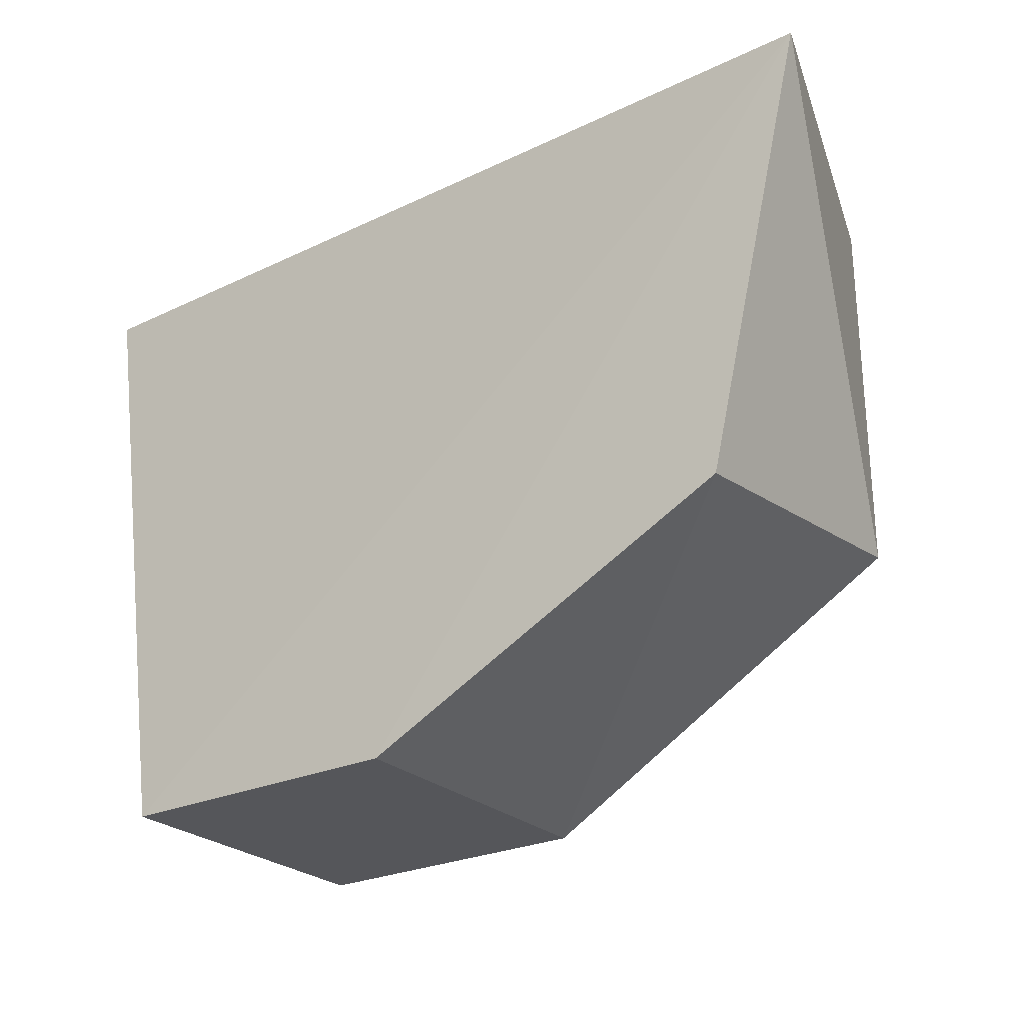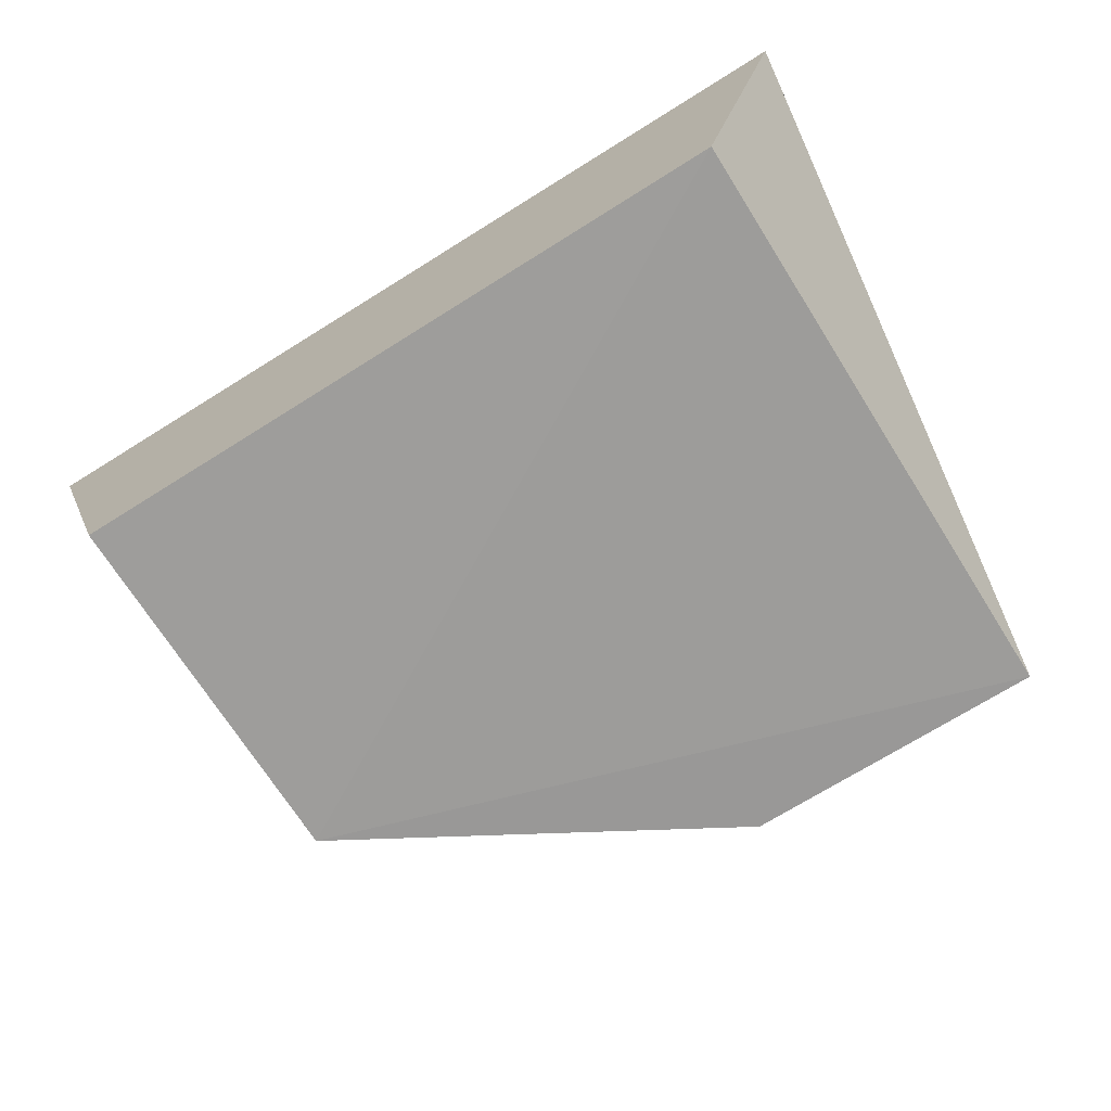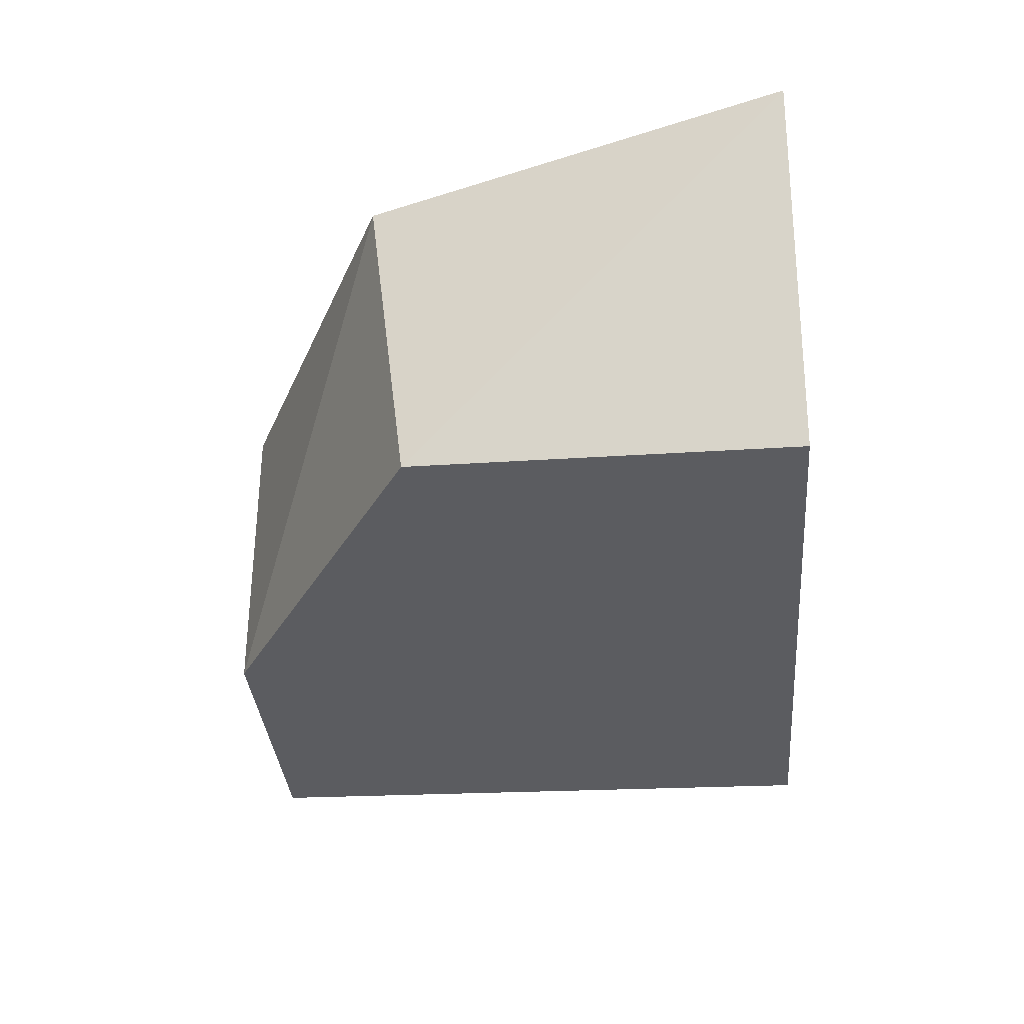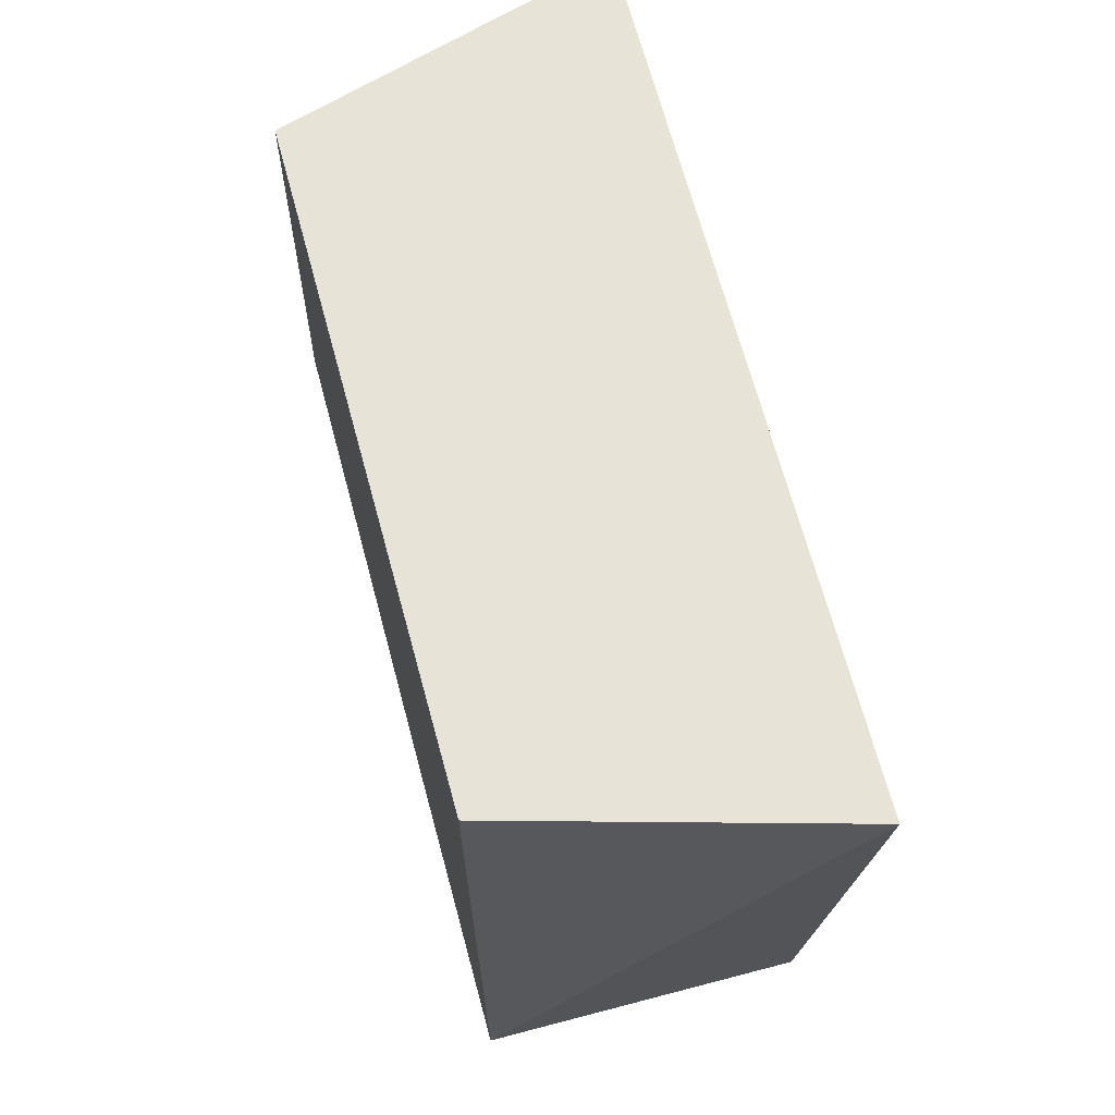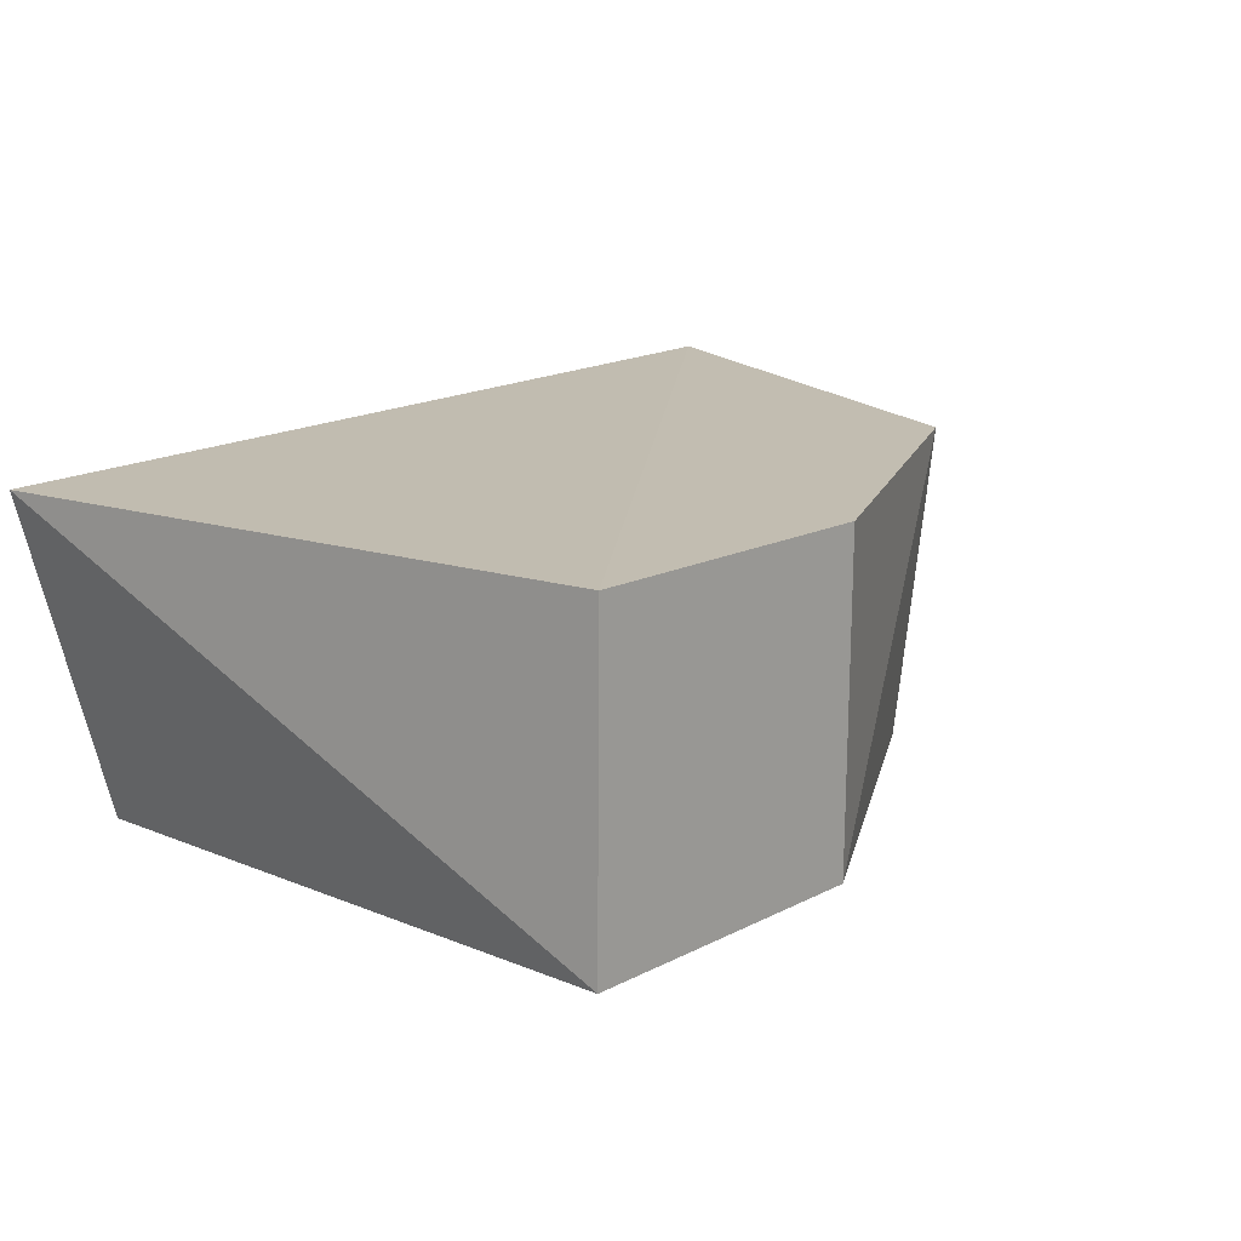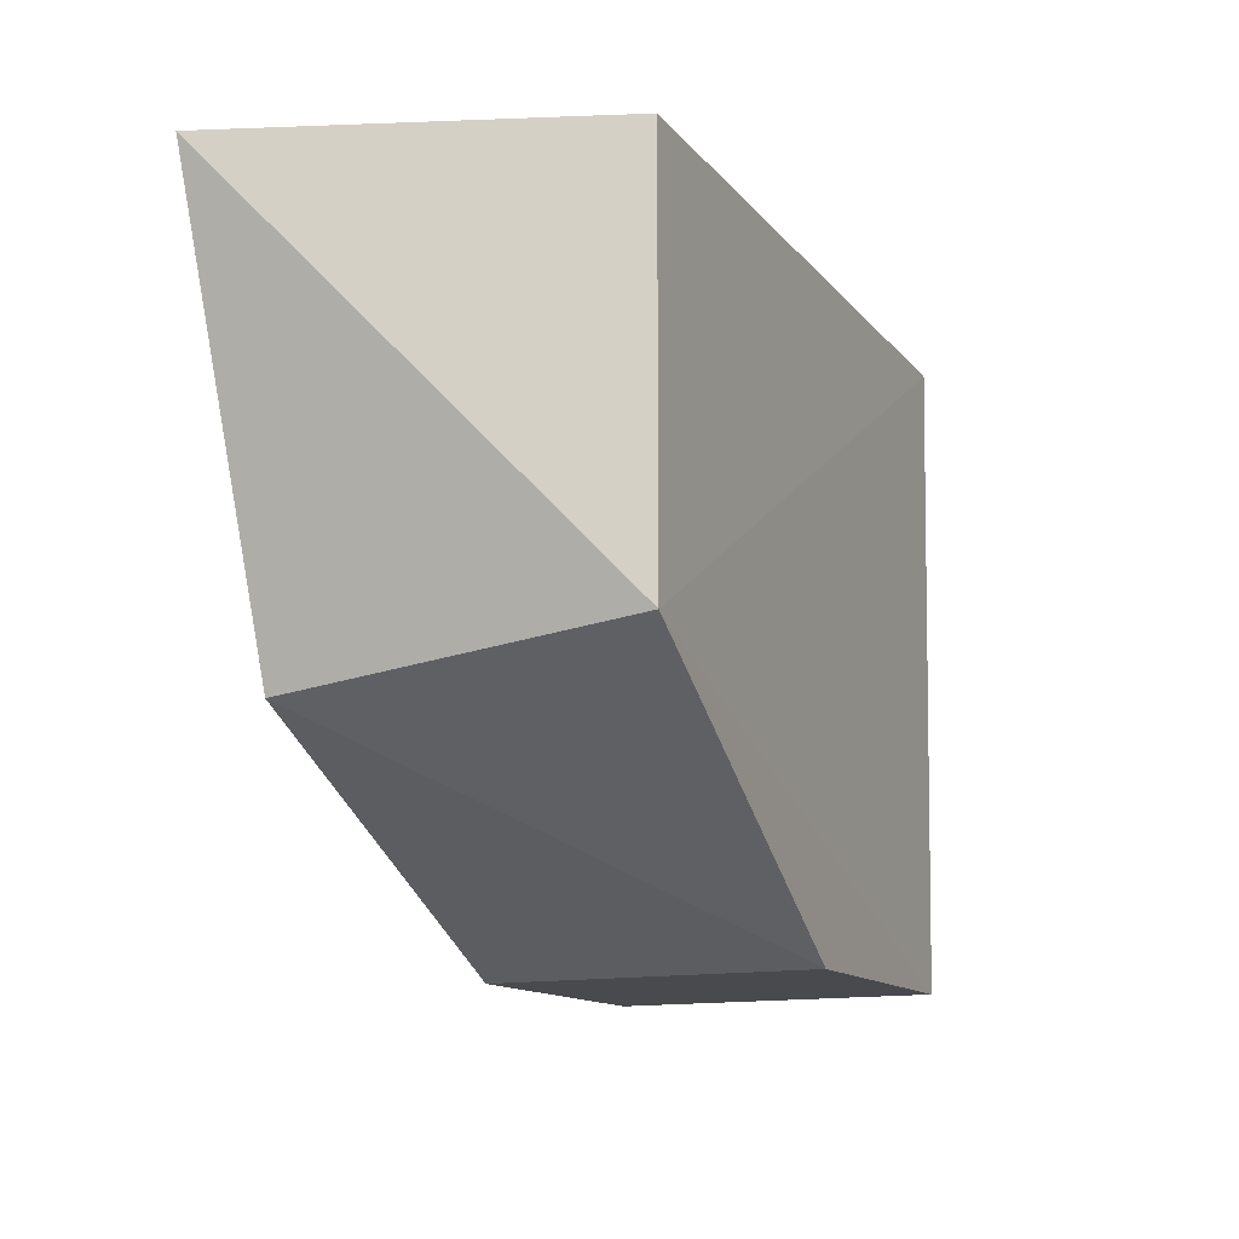
<metadata>
{"format":"obj","ext":"obj","renderer":"f3d","projection":"perspective","resolution":1024,"background":"white","views":[{"elev":-26.2,"azim":35.5,"up":"+Y"},{"elev":-70.5,"azim":-147.8,"up":"+Z"},{"elev":-35.0,"azim":94.9,"up":"+Z"},{"elev":62.1,"azim":-105.1,"up":"+Y"},{"elev":15.3,"azim":-47.5,"up":"+Z"},{"elev":-12.7,"azim":113.5,"up":"+Y"}]}
</metadata>
<code>
v -0.3561 -0.01515 0.01568
v -0.2803 0.0303 -0.04887
v -0.2572 0.1061 0.02041
v -0.4347 0.1061 0.01568
v -0.4167 -0.0147 -0.04709
v -0.2803 0.1061 -0.04887
v -0.4167 -0.01515 0.01568
v -0.2803 0.02234 0.01579
v -0.3561 -0.0147 -0.04709
v -0.4167 0.1061 -0.04887
f 6 3 2
f 6 4 3
f 7 1 3
f 7 3 4
f 7 4 5
f 8 2 3
f 8 3 1
f 9 5 2
f 9 7 5
f 9 1 7
f 9 8 1
f 9 2 8
f 10 5 4
f 10 4 6
f 10 6 2
f 10 2 5

</code>
